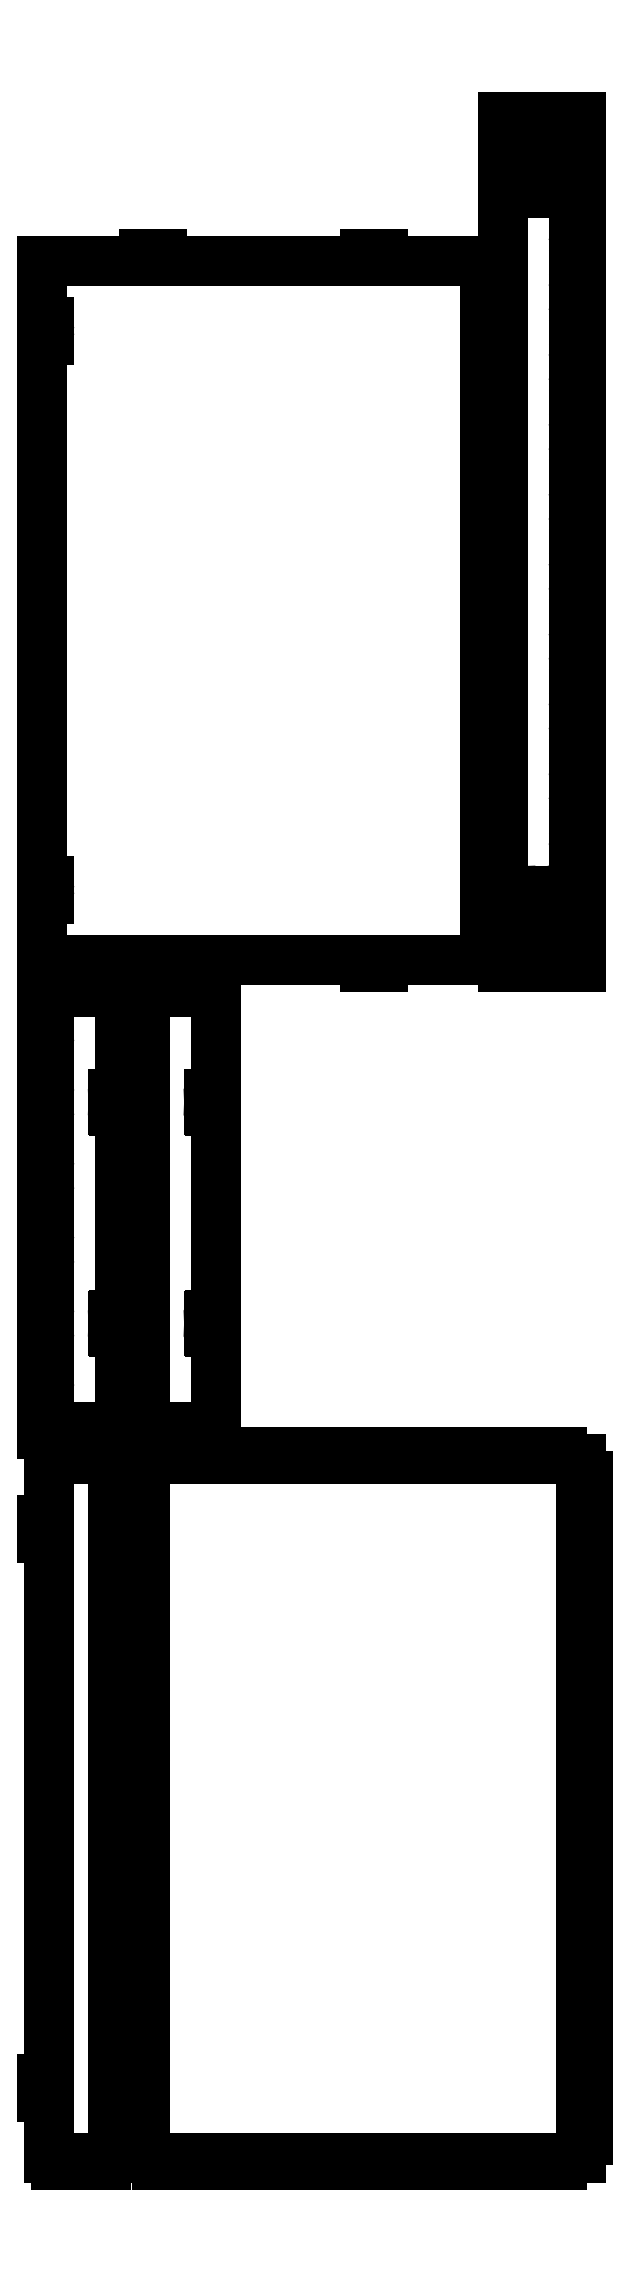
<metadata>
{"format":"dxf","ext":"dxf","renderer":"ezdxf+matplotlib","layout":"modelspace","background":"white","min_lineweight":24,"dpi":150}
</metadata>
<code>
0
SECTION
2
ENTITIES
0
INSERT
2
SHAPE2DVIEW
8
0
10
0
20
0
30
0
0
INSERT
2
SHAPE2DVIEW003
8
0
10
0
20
0
30
0
0
INSERT
2
SHAPE2DVIEW001
8
0
10
0
20
0
30
0
0
INSERT
2
SHAPE2DVIEW004
8
0
10
0
20
0
30
0
0
INSERT
2
SHAPE2DVIEW002
8
0
10
0
20
0
30
0
0
INSERT
2
SHAPE2DVIEW005
8
0
10
0
20
0
30
0
0
ENDSEC
0
EOF

</code>
